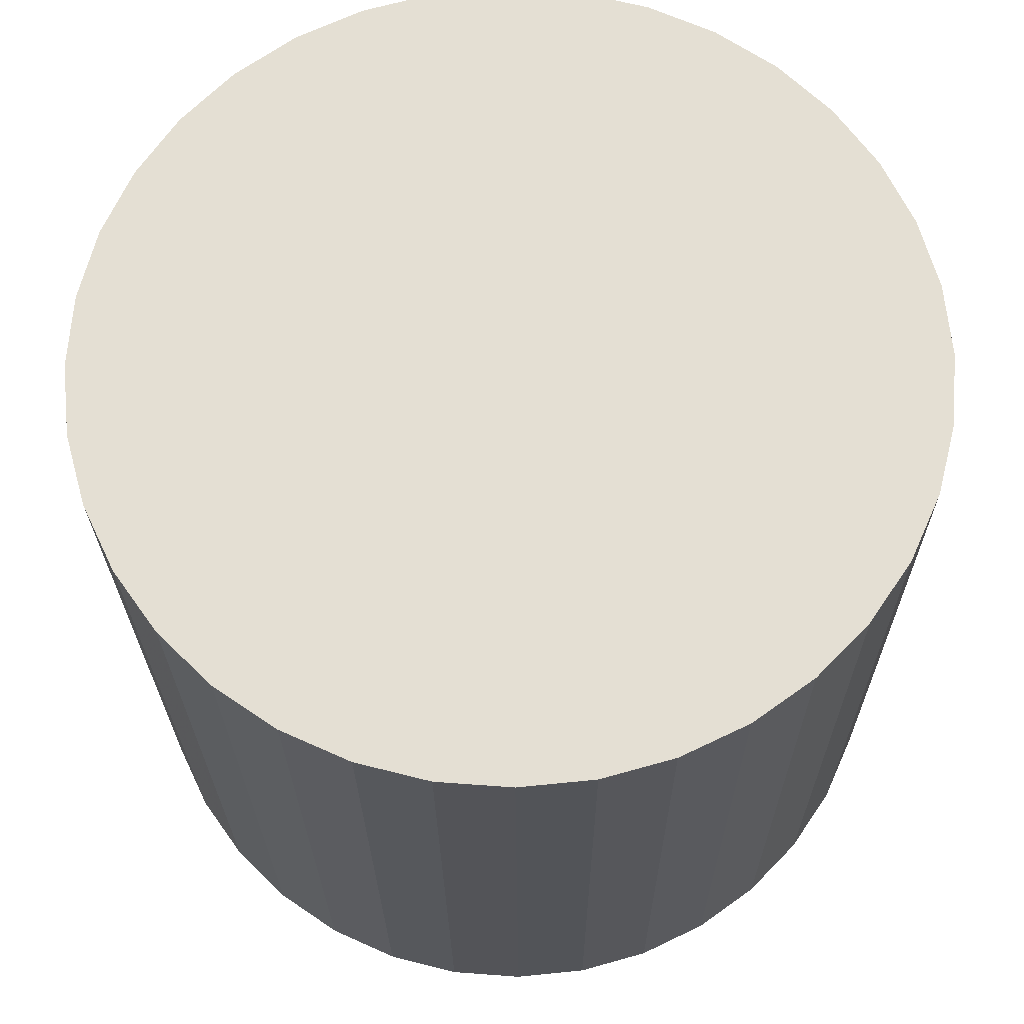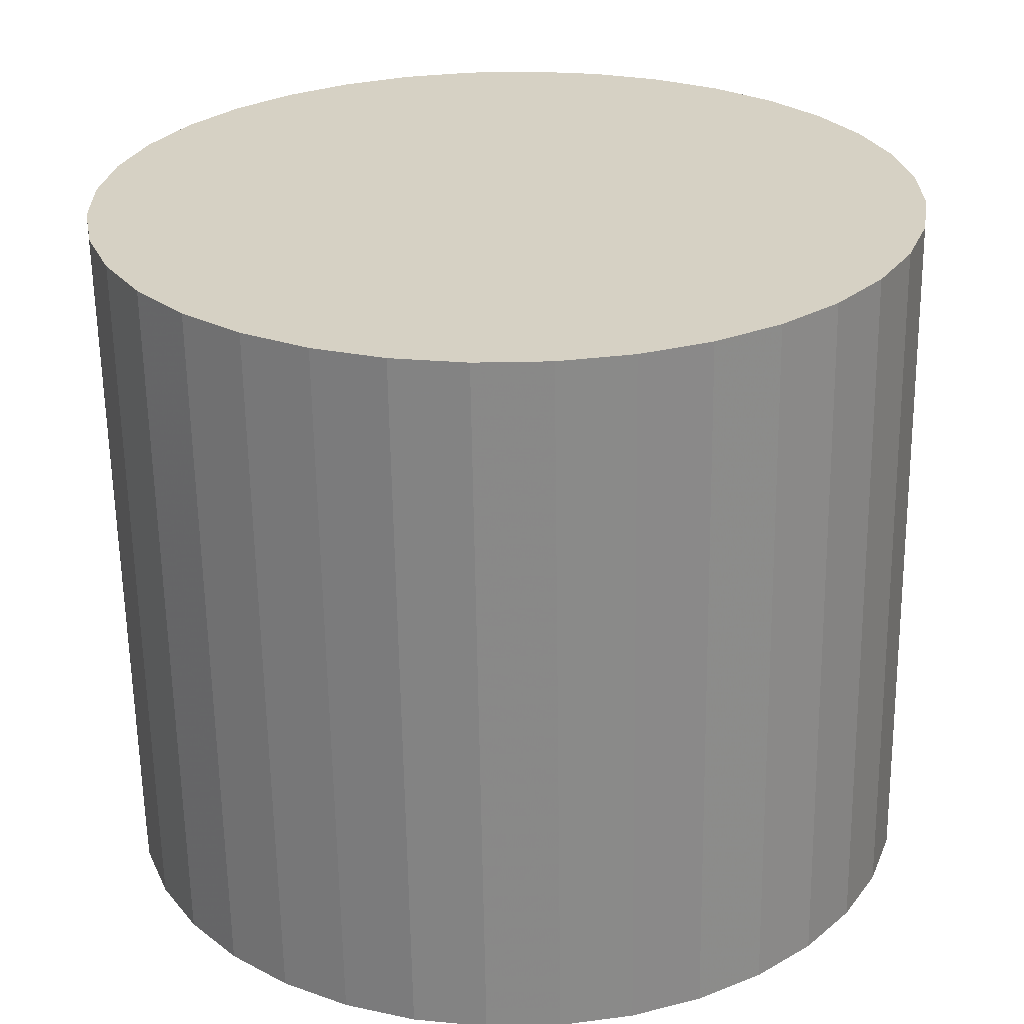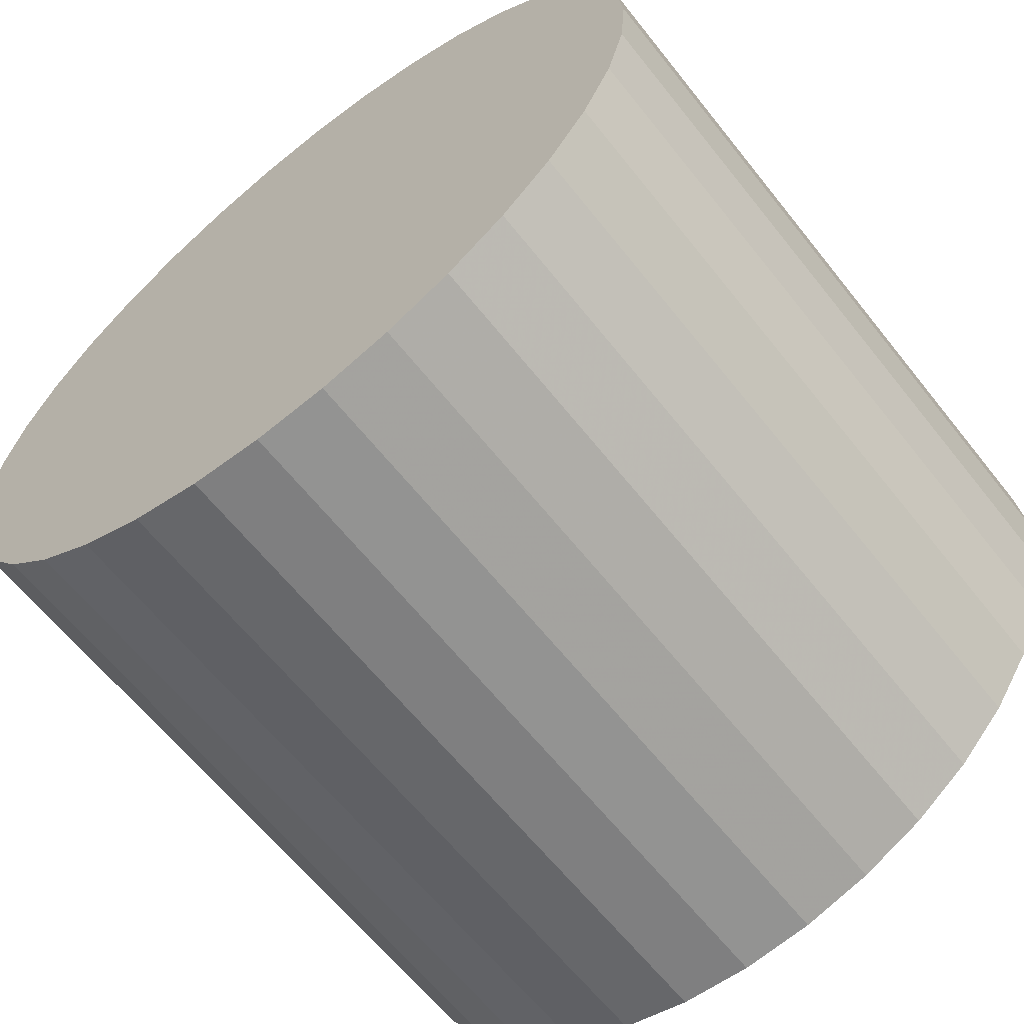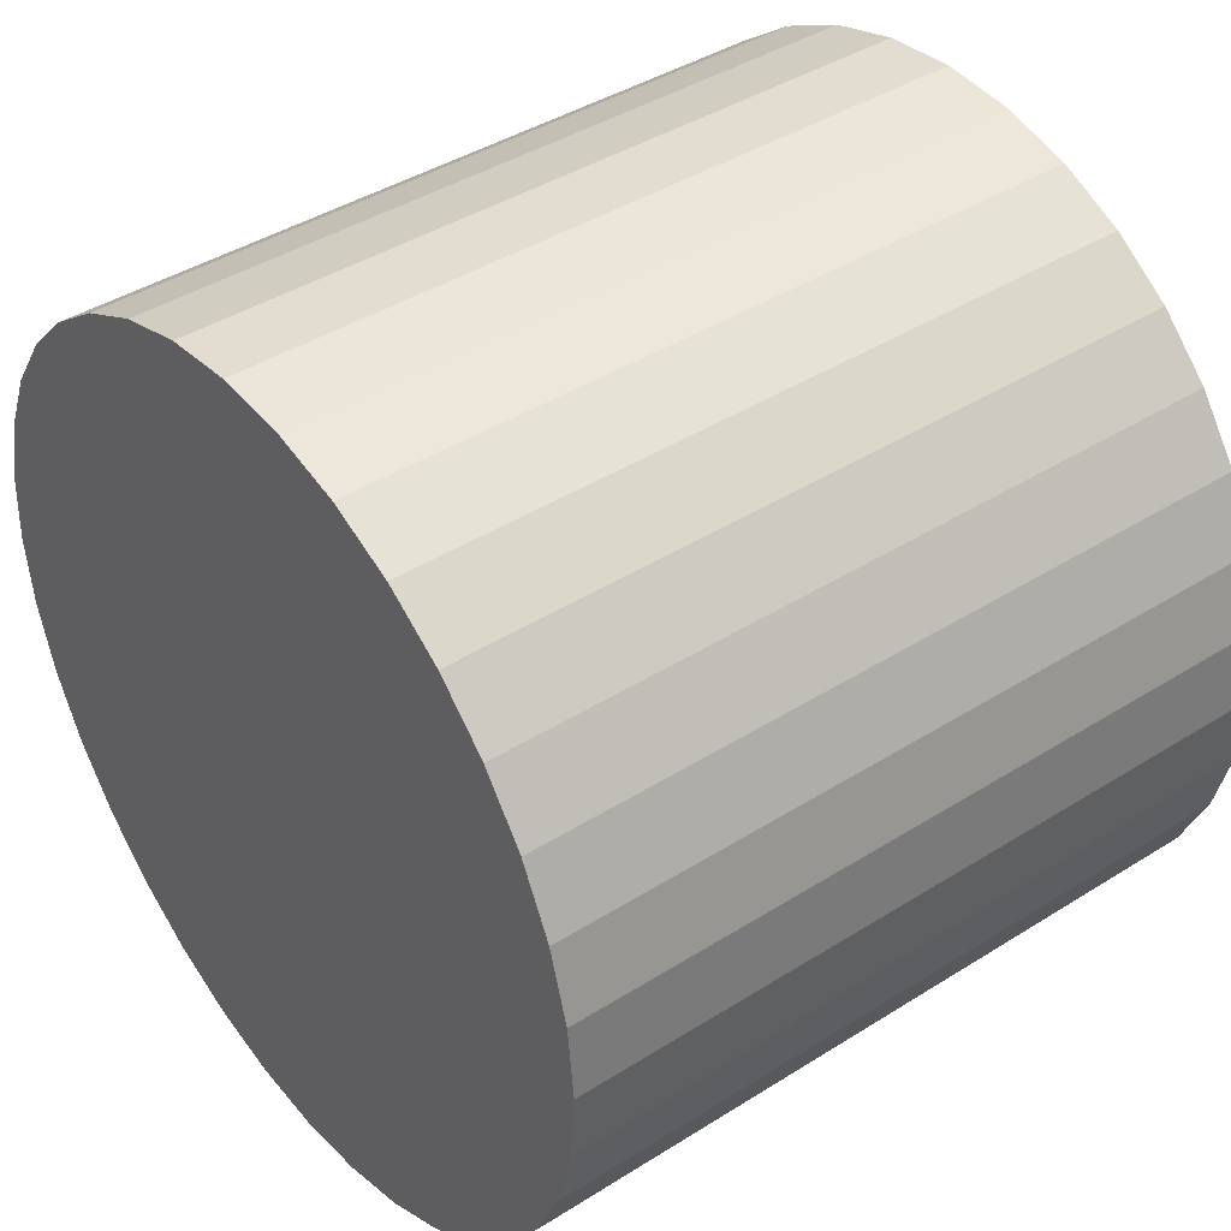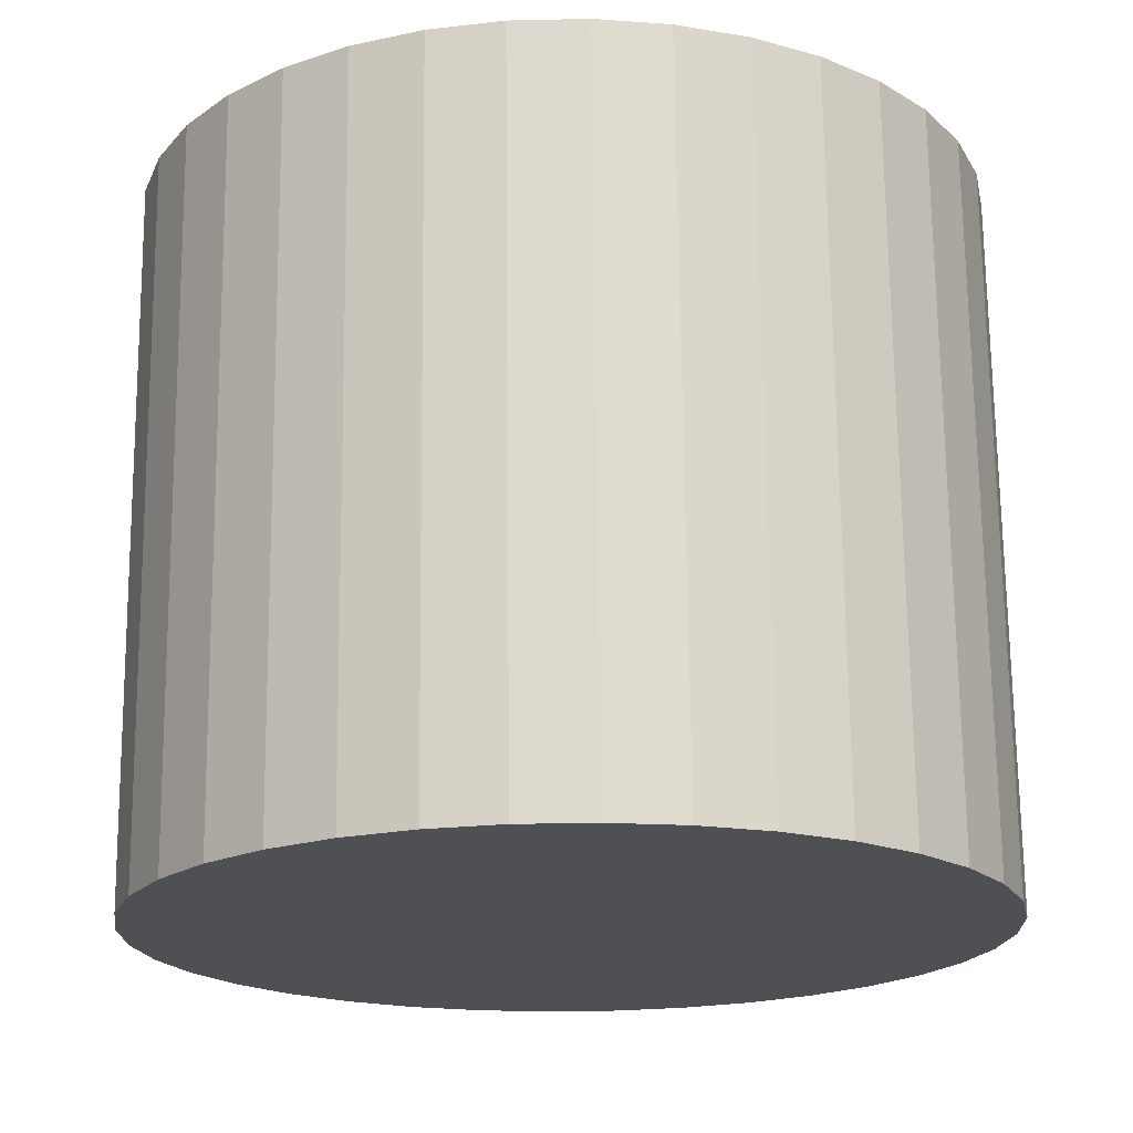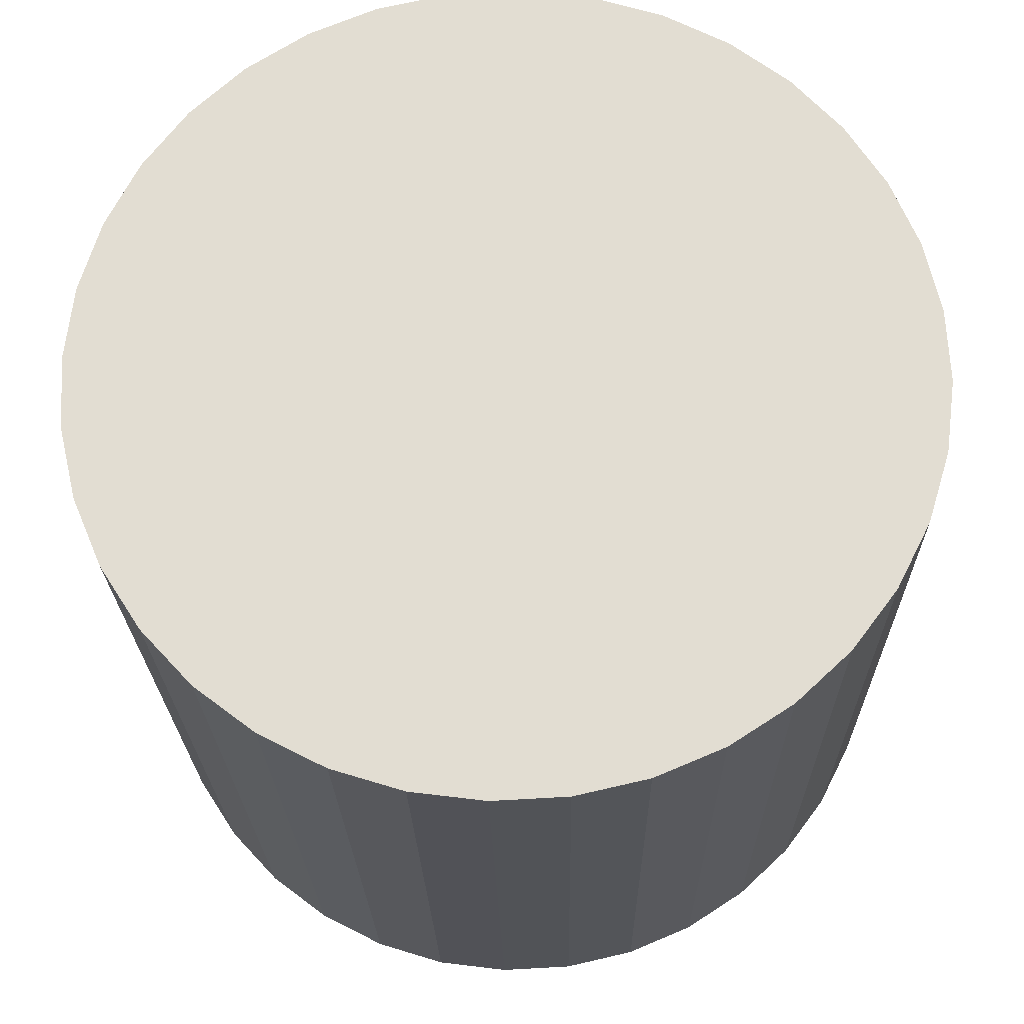
<metadata>
{"format":"obj","ext":"obj","renderer":"f3d","projection":"perspective","resolution":1024,"background":"white","views":[{"elev":67.3,"azim":159.3,"up":"+Z"},{"elev":26.7,"azim":64.2,"up":"+Z"},{"elev":-64.0,"azim":38.3,"up":"+Y"},{"elev":40.1,"azim":52.7,"up":"+Y"},{"elev":-19.7,"azim":36.7,"up":"+Z"},{"elev":67.8,"azim":82.0,"up":"+Z"}]}
</metadata>
<code>
o shape0-lib
v 0.1541 0.01514 -0.2585
v 0.209 0.01514 -0.2585
v 0.2081 0.005621 -0.2586
v 0.2057 -0.003612 -0.2588
v 0.2016 -0.01227 -0.2589
v 0.1961 -0.0201 -0.259
v 0.1894 -0.02686 -0.259
v 0.1816 -0.03235 -0.2591
v 0.1729 -0.03639 -0.2592
v 0.1637 -0.03886 -0.2592
v 0.1541 -0.03969 -0.2592
v 0.1446 -0.03886 -0.2592
v 0.1354 -0.03639 -0.2592
v 0.1267 -0.03235 -0.2591
v 0.1189 -0.02686 -0.259
v 0.1121 -0.0201 -0.259
v 0.1066 -0.01227 -0.2589
v 0.1026 -0.003612 -0.2588
v 0.1001 0.005621 -0.2586
v 0.0993 0.01514 -0.2585
v 0.1001 0.02466 -0.2584
v 0.1026 0.0339 -0.2583
v 0.1066 0.04256 -0.2582
v 0.1121 0.05039 -0.2581
v 0.1189 0.05715 -0.258
v 0.1267 0.06263 -0.2579
v 0.1354 0.06667 -0.2579
v 0.1446 0.06915 -0.2578
v 0.1541 0.06998 -0.2578
v 0.1637 0.06915 -0.2578
v 0.1729 0.06667 -0.2579
v 0.1816 0.06263 -0.2579
v 0.1894 0.05715 -0.258
v 0.1961 0.05039 -0.2581
v 0.2016 0.04256 -0.2582
v 0.2057 0.0339 -0.2583
v 0.2081 0.02466 -0.2584
v 0.1541 0.01354 -0.1649
v 0.2081 0.004017 -0.165
v 0.209 0.01354 -0.1649
v 0.2057 -0.005216 -0.1651
v 0.2016 -0.01388 -0.1652
v 0.1961 -0.02171 -0.1653
v 0.1894 -0.02847 -0.1654
v 0.1816 -0.03395 -0.1655
v 0.1729 -0.03799 -0.1655
v 0.1637 -0.04046 -0.1655
v 0.1541 -0.0413 -0.1656
v 0.1446 -0.04046 -0.1655
v 0.1354 -0.03799 -0.1655
v 0.1267 -0.03395 -0.1655
v 0.1189 -0.02847 -0.1654
v 0.1121 -0.02171 -0.1653
v 0.1066 -0.01388 -0.1652
v 0.1026 -0.005216 -0.1651
v 0.1001 0.004017 -0.165
v 0.0993 0.01354 -0.1649
v 0.1001 0.02306 -0.1648
v 0.1026 0.03229 -0.1646
v 0.1066 0.04096 -0.1645
v 0.1121 0.04879 -0.1644
v 0.1189 0.05555 -0.1643
v 0.1267 0.06103 -0.1643
v 0.1354 0.06507 -0.1642
v 0.1446 0.06754 -0.1642
v 0.1541 0.06837 -0.1642
v 0.1637 0.06754 -0.1642
v 0.1729 0.06507 -0.1642
v 0.1816 0.06103 -0.1643
v 0.1894 0.05555 -0.1643
v 0.1961 0.04879 -0.1644
v 0.2016 0.04096 -0.1645
v 0.2057 0.03229 -0.1646
v 0.2081 0.02306 -0.1648
v 0.209 0.01514 -0.2585
v 0.209 0.01354 -0.1649
v 0.2081 0.004017 -0.165
v 0.2081 0.005621 -0.2586
v 0.2081 0.005621 -0.2586
v 0.2081 0.004017 -0.165
v 0.2057 -0.005216 -0.1651
v 0.2057 -0.003612 -0.2588
v 0.2057 -0.003612 -0.2588
v 0.2057 -0.005216 -0.1651
v 0.2016 -0.01388 -0.1652
v 0.2016 -0.01227 -0.2589
v 0.2016 -0.01227 -0.2589
v 0.2016 -0.01388 -0.1652
v 0.1961 -0.02171 -0.1653
v 0.1961 -0.0201 -0.259
v 0.1961 -0.0201 -0.259
v 0.1961 -0.02171 -0.1653
v 0.1894 -0.02847 -0.1654
v 0.1894 -0.02686 -0.259
v 0.1894 -0.02686 -0.259
v 0.1894 -0.02847 -0.1654
v 0.1816 -0.03395 -0.1655
v 0.1816 -0.03235 -0.2591
v 0.1816 -0.03235 -0.2591
v 0.1816 -0.03395 -0.1655
v 0.1729 -0.03799 -0.1655
v 0.1729 -0.03639 -0.2592
v 0.1729 -0.03639 -0.2592
v 0.1729 -0.03799 -0.1655
v 0.1637 -0.04046 -0.1655
v 0.1637 -0.03886 -0.2592
v 0.1637 -0.03886 -0.2592
v 0.1637 -0.04046 -0.1655
v 0.1541 -0.0413 -0.1656
v 0.1541 -0.03969 -0.2592
v 0.1541 -0.03969 -0.2592
v 0.1541 -0.0413 -0.1656
v 0.1446 -0.04046 -0.1655
v 0.1446 -0.03886 -0.2592
v 0.1446 -0.03886 -0.2592
v 0.1446 -0.04046 -0.1655
v 0.1354 -0.03799 -0.1655
v 0.1354 -0.03639 -0.2592
v 0.1354 -0.03639 -0.2592
v 0.1354 -0.03799 -0.1655
v 0.1267 -0.03395 -0.1655
v 0.1267 -0.03235 -0.2591
v 0.1267 -0.03235 -0.2591
v 0.1267 -0.03395 -0.1655
v 0.1189 -0.02847 -0.1654
v 0.1189 -0.02686 -0.259
v 0.1189 -0.02686 -0.259
v 0.1189 -0.02847 -0.1654
v 0.1121 -0.02171 -0.1653
v 0.1121 -0.0201 -0.259
v 0.1121 -0.0201 -0.259
v 0.1121 -0.02171 -0.1653
v 0.1066 -0.01388 -0.1652
v 0.1066 -0.01227 -0.2589
v 0.1066 -0.01227 -0.2589
v 0.1066 -0.01388 -0.1652
v 0.1026 -0.005216 -0.1651
v 0.1026 -0.003612 -0.2588
v 0.1026 -0.003612 -0.2588
v 0.1026 -0.005216 -0.1651
v 0.1001 0.004017 -0.165
v 0.1001 0.005621 -0.2586
v 0.1001 0.005621 -0.2586
v 0.1001 0.004017 -0.165
v 0.0993 0.01354 -0.1649
v 0.0993 0.01514 -0.2585
v 0.0993 0.01514 -0.2585
v 0.0993 0.01354 -0.1649
v 0.1001 0.02306 -0.1648
v 0.1001 0.02466 -0.2584
v 0.1001 0.02466 -0.2584
v 0.1001 0.02306 -0.1648
v 0.1026 0.03229 -0.1646
v 0.1026 0.0339 -0.2583
v 0.1026 0.0339 -0.2583
v 0.1026 0.03229 -0.1646
v 0.1066 0.04096 -0.1645
v 0.1066 0.04256 -0.2582
v 0.1066 0.04256 -0.2582
v 0.1066 0.04096 -0.1645
v 0.1121 0.04879 -0.1644
v 0.1121 0.05039 -0.2581
v 0.1121 0.05039 -0.2581
v 0.1121 0.04879 -0.1644
v 0.1189 0.05555 -0.1643
v 0.1189 0.05715 -0.258
v 0.1189 0.05715 -0.258
v 0.1189 0.05555 -0.1643
v 0.1267 0.06103 -0.1643
v 0.1267 0.06263 -0.2579
v 0.1267 0.06263 -0.2579
v 0.1267 0.06103 -0.1643
v 0.1354 0.06507 -0.1642
v 0.1354 0.06667 -0.2579
v 0.1354 0.06667 -0.2579
v 0.1354 0.06507 -0.1642
v 0.1446 0.06754 -0.1642
v 0.1446 0.06915 -0.2578
v 0.1446 0.06915 -0.2578
v 0.1446 0.06754 -0.1642
v 0.1541 0.06837 -0.1642
v 0.1541 0.06998 -0.2578
v 0.1541 0.06998 -0.2578
v 0.1541 0.06837 -0.1642
v 0.1637 0.06754 -0.1642
v 0.1637 0.06915 -0.2578
v 0.1637 0.06915 -0.2578
v 0.1637 0.06754 -0.1642
v 0.1729 0.06507 -0.1642
v 0.1729 0.06667 -0.2579
v 0.1729 0.06667 -0.2579
v 0.1729 0.06507 -0.1642
v 0.1816 0.06103 -0.1643
v 0.1816 0.06263 -0.2579
v 0.1816 0.06263 -0.2579
v 0.1816 0.06103 -0.1643
v 0.1894 0.05555 -0.1643
v 0.1894 0.05715 -0.258
v 0.1894 0.05715 -0.258
v 0.1894 0.05555 -0.1643
v 0.1961 0.04879 -0.1644
v 0.1961 0.05039 -0.2581
v 0.1961 0.05039 -0.2581
v 0.1961 0.04879 -0.1644
v 0.2016 0.04096 -0.1645
v 0.2016 0.04256 -0.2582
v 0.2016 0.04256 -0.2582
v 0.2016 0.04096 -0.1645
v 0.2057 0.03229 -0.1646
v 0.2057 0.0339 -0.2583
v 0.2057 0.0339 -0.2583
v 0.2057 0.03229 -0.1646
v 0.2081 0.02306 -0.1648
v 0.2081 0.02466 -0.2584
v 0.2081 0.02466 -0.2584
v 0.2081 0.02306 -0.1648
v 0.209 0.01354 -0.1649
v 0.209 0.01514 -0.2585
f 1 2 3
f 1 3 4
f 1 4 5
f 1 5 6
f 1 6 7
f 1 7 8
f 1 8 9
f 1 9 10
f 1 10 11
f 1 11 12
f 1 12 13
f 1 13 14
f 1 14 15
f 1 15 16
f 1 16 17
f 1 17 18
f 1 18 19
f 1 19 20
f 1 20 21
f 1 21 22
f 1 22 23
f 1 23 24
f 1 24 25
f 1 25 26
f 1 26 27
f 1 27 28
f 1 28 29
f 1 29 30
f 1 30 31
f 1 31 32
f 1 32 33
f 1 33 34
f 1 34 35
f 1 35 36
f 1 36 37
f 1 37 2
f 38 39 40
f 38 41 39
f 38 42 41
f 38 43 42
f 38 44 43
f 38 45 44
f 38 46 45
f 38 47 46
f 38 48 47
f 38 49 48
f 38 50 49
f 38 51 50
f 38 52 51
f 38 53 52
f 38 54 53
f 38 55 54
f 38 56 55
f 38 57 56
f 38 58 57
f 38 59 58
f 38 60 59
f 38 61 60
f 38 62 61
f 38 63 62
f 38 64 63
f 38 65 64
f 38 66 65
f 38 67 66
f 38 68 67
f 38 69 68
f 38 70 69
f 38 71 70
f 38 72 71
f 38 73 72
f 38 74 73
f 38 40 74
f 75 76 77
f 75 77 78
f 79 80 81
f 79 81 82
f 83 84 85
f 83 85 86
f 87 88 89
f 87 89 90
f 91 92 93
f 91 93 94
f 95 96 97
f 95 97 98
f 99 100 101
f 99 101 102
f 103 104 105
f 103 105 106
f 107 108 109
f 107 109 110
f 111 112 113
f 111 113 114
f 115 116 117
f 115 117 118
f 119 120 121
f 119 121 122
f 123 124 125
f 123 125 126
f 127 128 129
f 127 129 130
f 131 132 133
f 131 133 134
f 135 136 137
f 135 137 138
f 139 140 141
f 139 141 142
f 143 144 145
f 143 145 146
f 147 148 149
f 147 149 150
f 151 152 153
f 151 153 154
f 155 156 157
f 155 157 158
f 159 160 161
f 159 161 162
f 163 164 165
f 163 165 166
f 167 168 169
f 167 169 170
f 171 172 173
f 171 173 174
f 175 176 177
f 175 177 178
f 179 180 181
f 179 181 182
f 183 184 185
f 183 185 186
f 187 188 189
f 187 189 190
f 191 192 193
f 191 193 194
f 195 196 197
f 195 197 198
f 199 200 201
f 199 201 202
f 203 204 205
f 203 205 206
f 207 208 209
f 207 209 210
f 211 212 213
f 211 213 214
f 215 216 217
f 215 217 218

</code>
